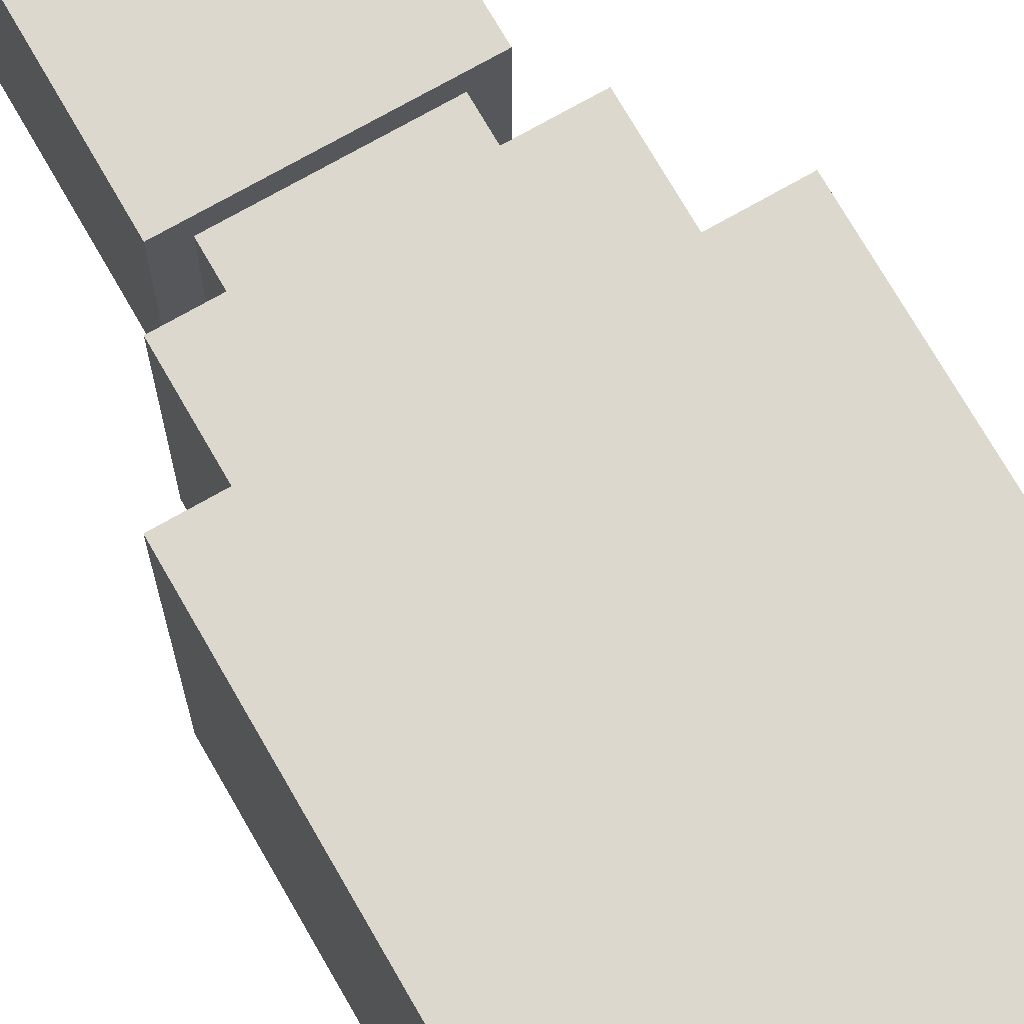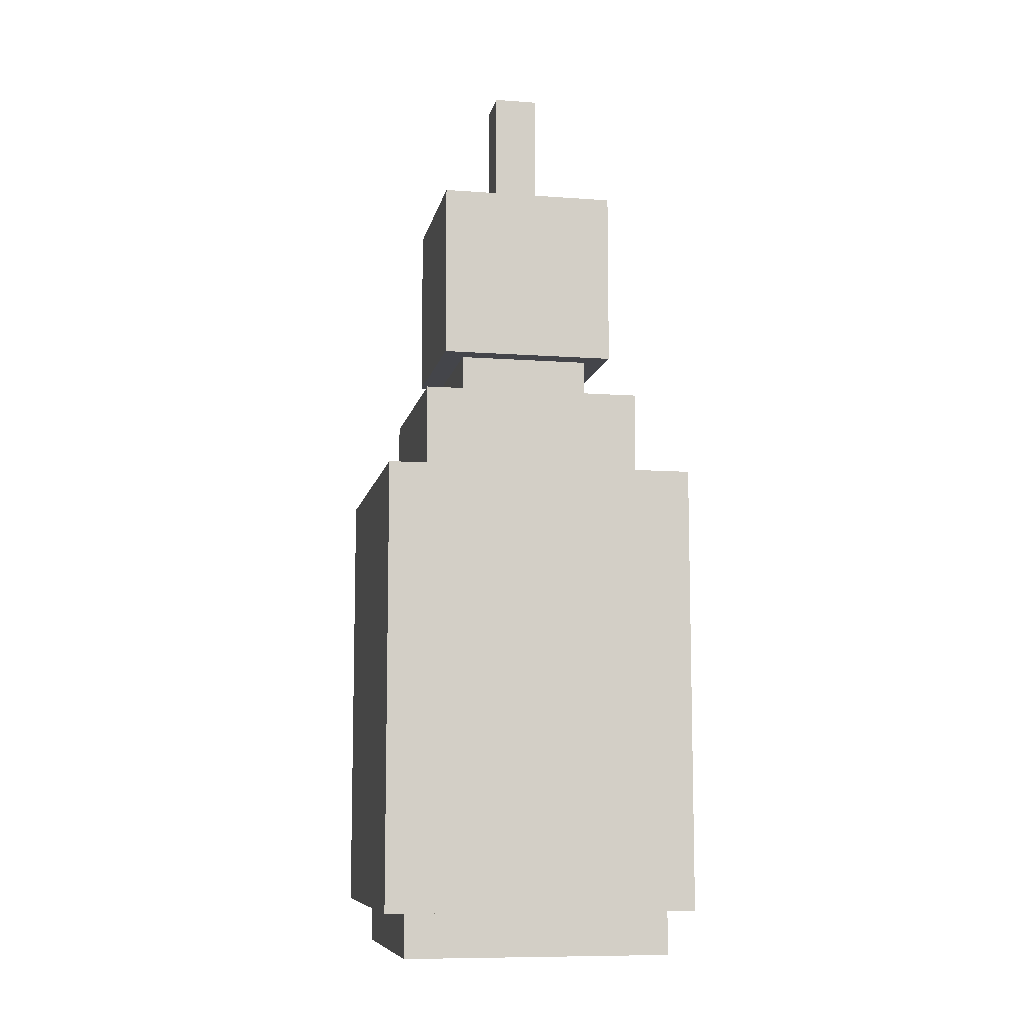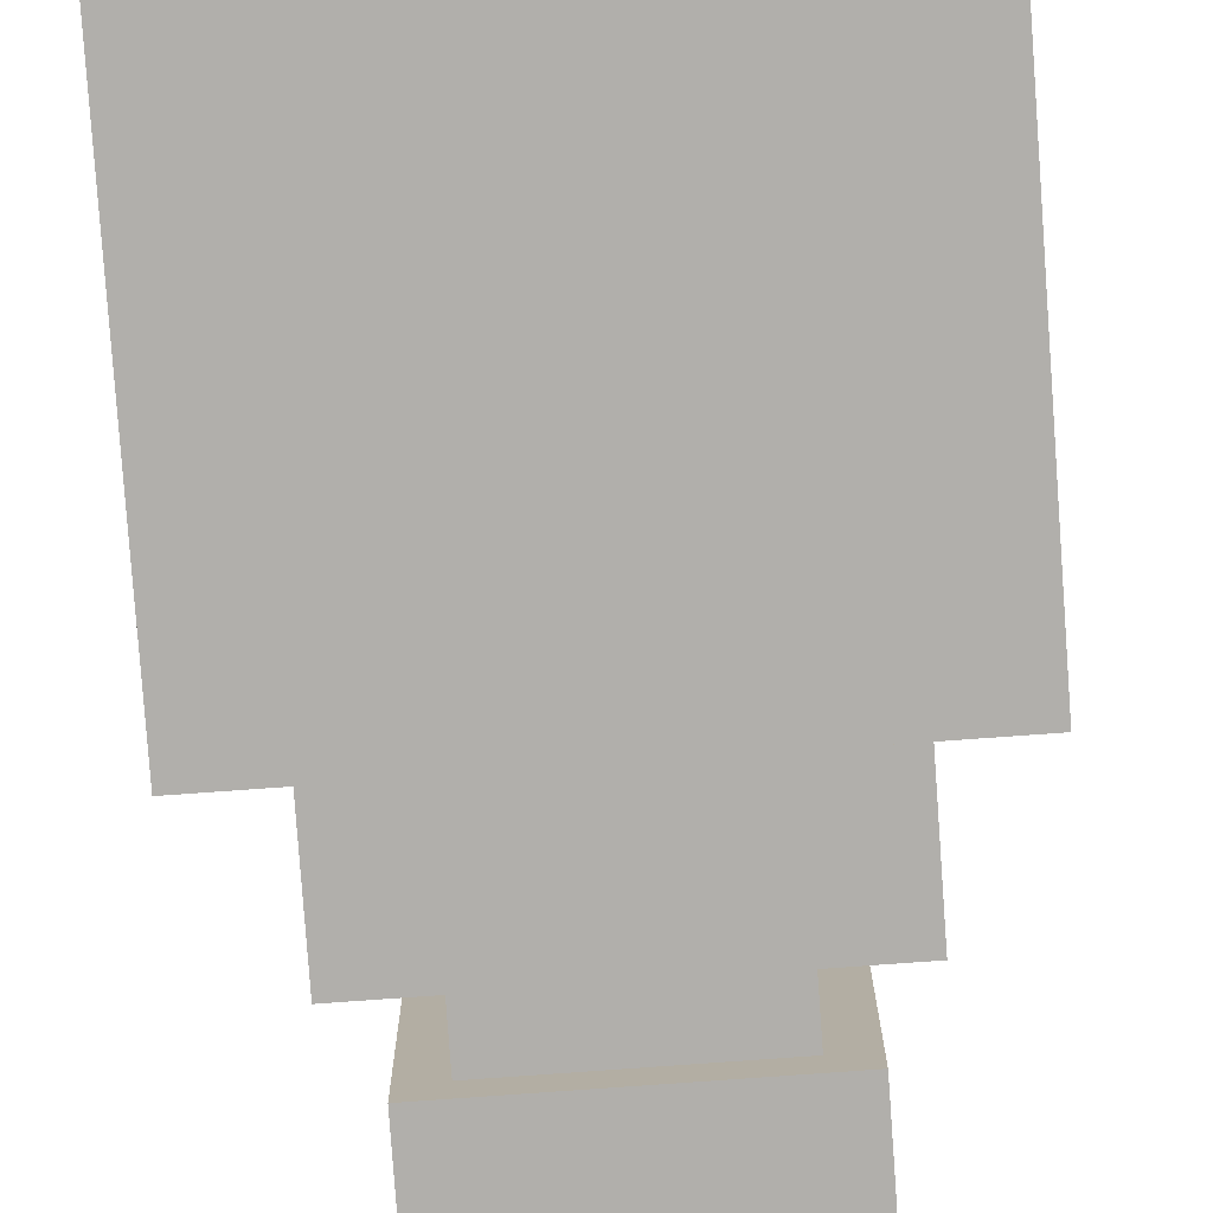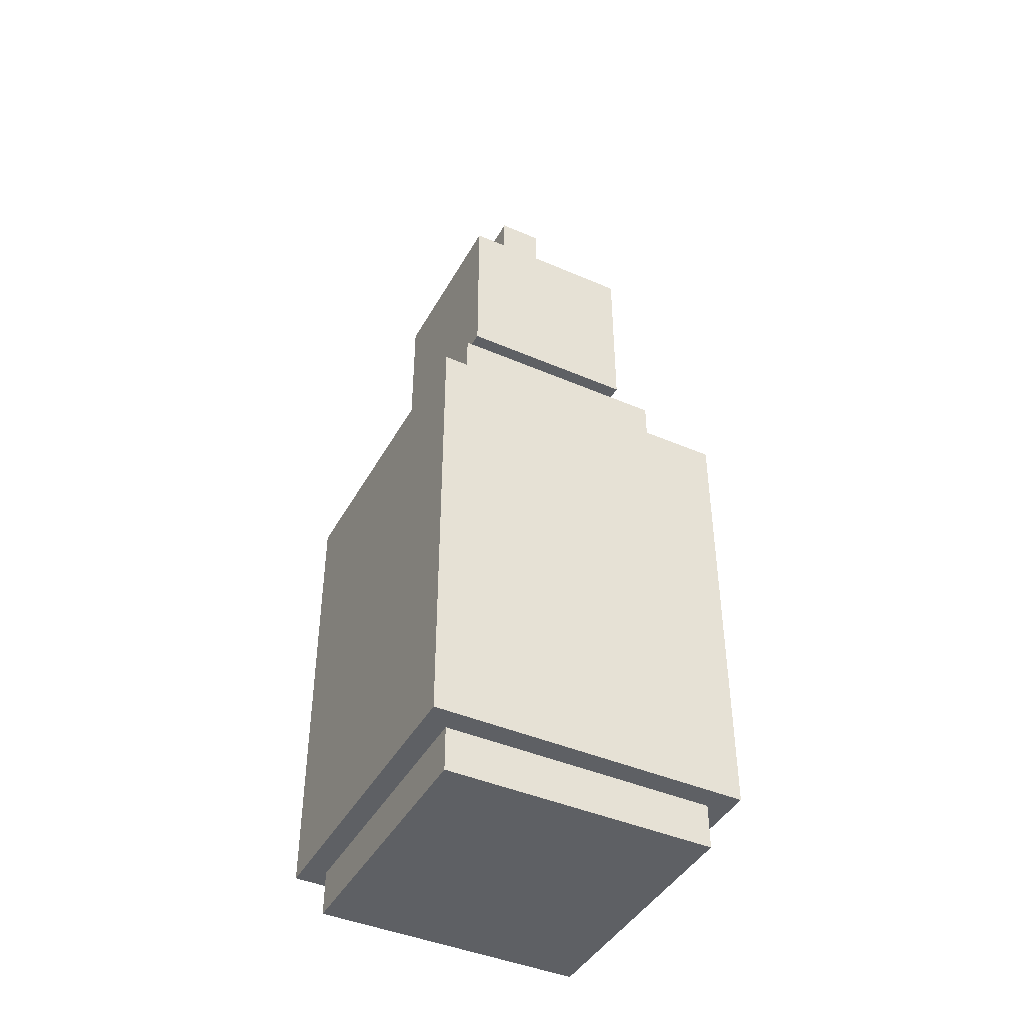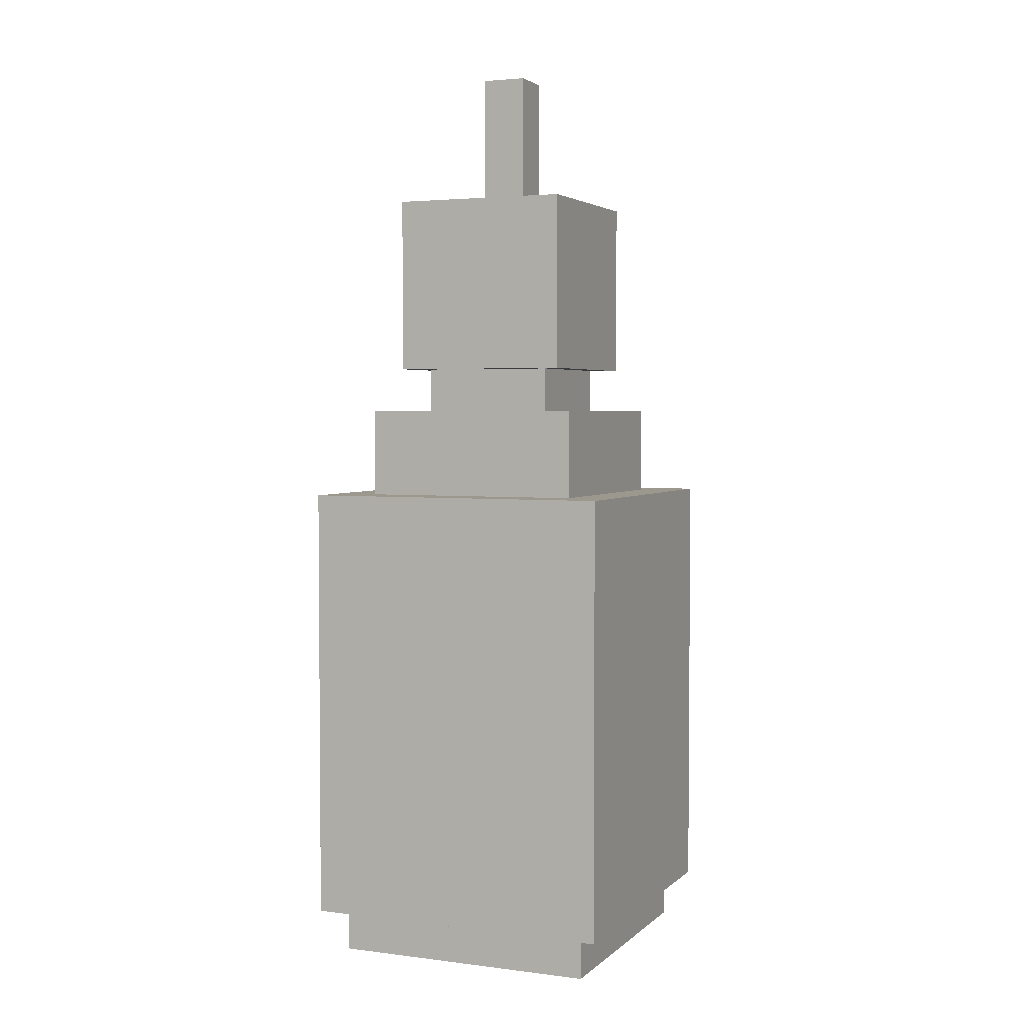
<metadata>
{"format":"obj","ext":"obj","renderer":"f3d","projection":"perspective","resolution":1024,"background":"white","views":[{"elev":72.5,"azim":-29.8,"up":"+Z"},{"elev":-9.2,"azim":79.0,"up":"+Y"},{"elev":-78.3,"azim":4.1,"up":"+Z"},{"elev":-42.9,"azim":-27.2,"up":"+Y"},{"elev":3.2,"azim":-156.8,"up":"+Y"}]}
</metadata>
<code>
o Enigma
v 0.5781 0.7344 0.4219
v 0.4219 0.7344 0.4219
v 0.4219 0.7969 0.4219
v 0.5781 0.7969 0.4219
v 0.4219 0.7344 0.5781
v 0.5781 0.7344 0.5781
v 0.5781 0.7969 0.5781
v 0.4219 0.7969 0.5781
v 0.6094 0.4219 0.3906
v 0.3906 0.4219 0.3906
v 0.3906 0.7344 0.3906
v 0.6094 0.7344 0.3906
v 0.3906 0.4219 0.6094
v 0.6094 0.4219 0.6094
v 0.6094 0.7344 0.6094
v 0.3906 0.7344 0.6094
v 0.5625 0.8281 0.4375
v 0.4375 0.8281 0.4375
v 0.4375 0.9531 0.4375
v 0.5625 0.9531 0.4375
v 0.4375 0.8281 0.5625
v 0.5625 0.8281 0.5625
v 0.5625 0.9531 0.5625
v 0.4375 0.9531 0.5625
v 0.5156 0.9531 0.4844
v 0.4844 0.9531 0.4844
v 0.4844 1.047 0.4844
v 0.5156 1.047 0.4844
v 0.4844 0.9531 0.5156
v 0.5156 0.9531 0.5156
v 0.5156 1.047 0.5156
v 0.4844 1.047 0.5156
v 0.5938 0.3906 0.4062
v 0.4062 0.3906 0.4062
v 0.4062 0.4219 0.4062
v 0.5938 0.4219 0.4062
v 0.4062 0.3906 0.5938
v 0.5938 0.3906 0.5938
v 0.5938 0.4219 0.5938
v 0.4062 0.4219 0.5938
v 0.5469 0.7969 0.4531
v 0.4531 0.7969 0.4531
v 0.4531 0.8281 0.4531
v 0.5469 0.8281 0.4531
v 0.4531 0.7969 0.5469
v 0.5469 0.7969 0.5469
v 0.5469 0.8281 0.5469
v 0.4531 0.8281 0.5469
f 2 4 1
f 6 8 5
f 3 7 4
f 1 7 6
f 5 3 2
f 10 12 9
f 14 16 13
f 11 15 12
f 13 9 14
f 14 12 15
f 13 11 10
f 18 20 17
f 22 24 21
f 19 23 20
f 21 17 22
f 22 20 23
f 21 19 18
f 26 28 25
f 30 32 29
f 27 31 28
f 29 25 30
f 30 28 31
f 29 27 26
f 34 36 33
f 38 40 37
f 35 39 36
f 37 33 38
f 33 39 38
f 37 35 34
f 42 44 41
f 46 48 45
f 41 47 46
f 45 43 42
f 2 3 4
f 6 7 8
f 3 8 7
f 1 4 7
f 5 8 3
f 10 11 12
f 14 15 16
f 11 16 15
f 13 10 9
f 14 9 12
f 13 16 11
f 18 19 20
f 22 23 24
f 19 24 23
f 21 18 17
f 22 17 20
f 21 24 19
f 26 27 28
f 30 31 32
f 27 32 31
f 29 26 25
f 30 25 28
f 29 32 27
f 34 35 36
f 38 39 40
f 35 40 39
f 37 34 33
f 33 36 39
f 37 40 35
f 42 43 44
f 46 47 48
f 41 44 47
f 45 48 43

</code>
